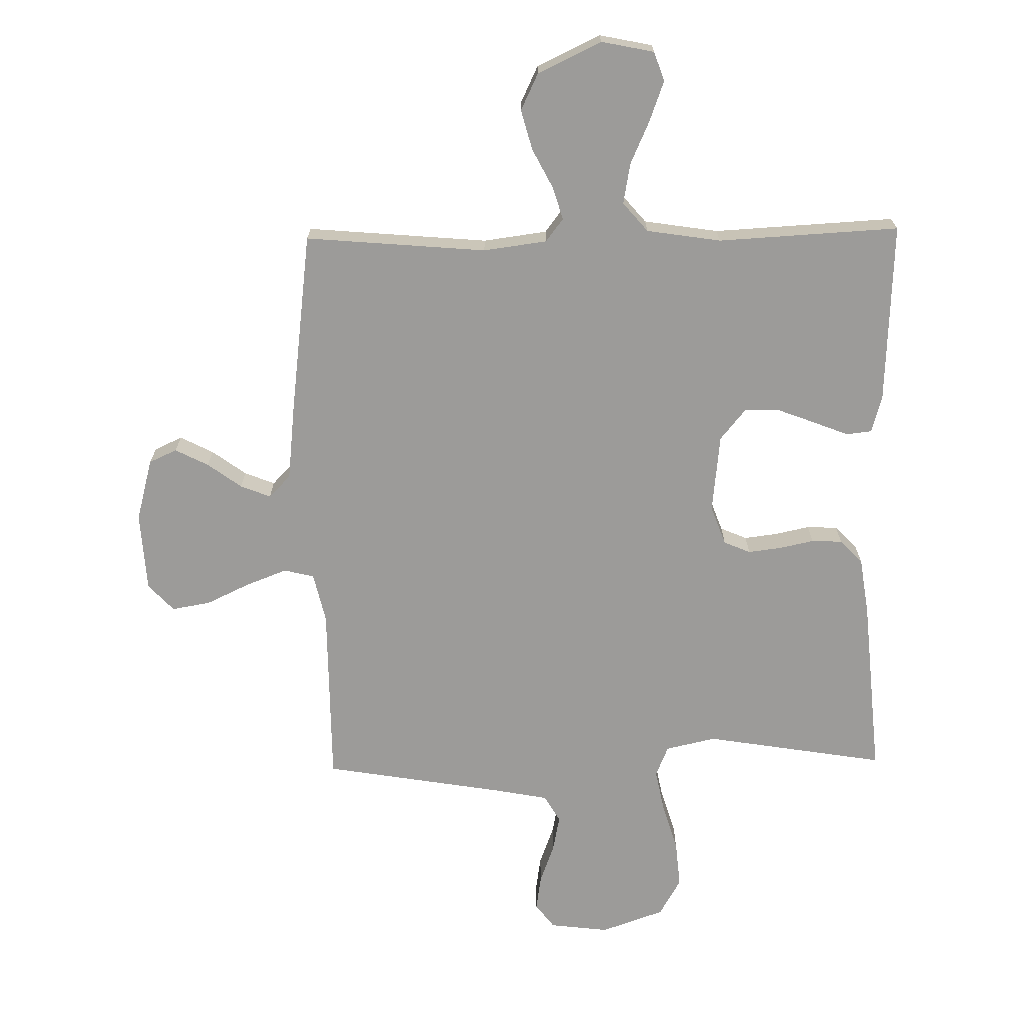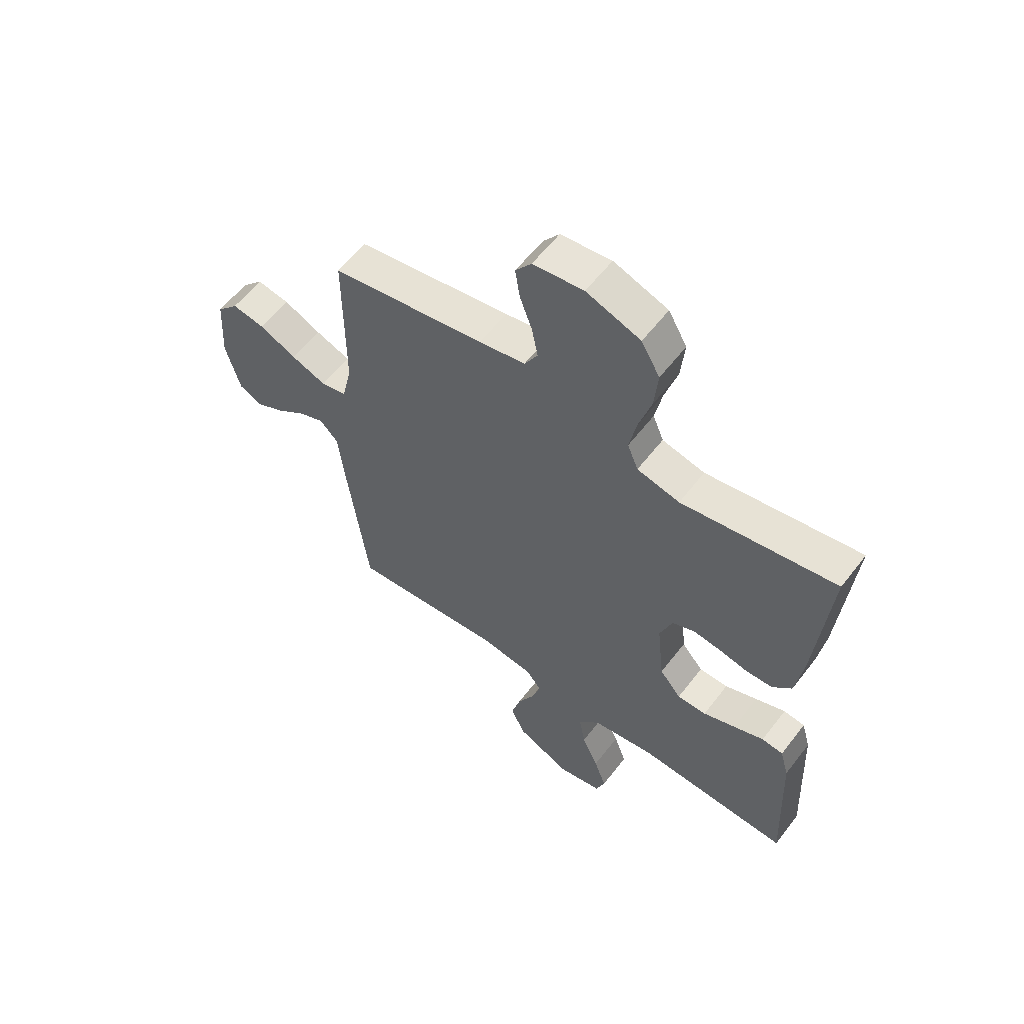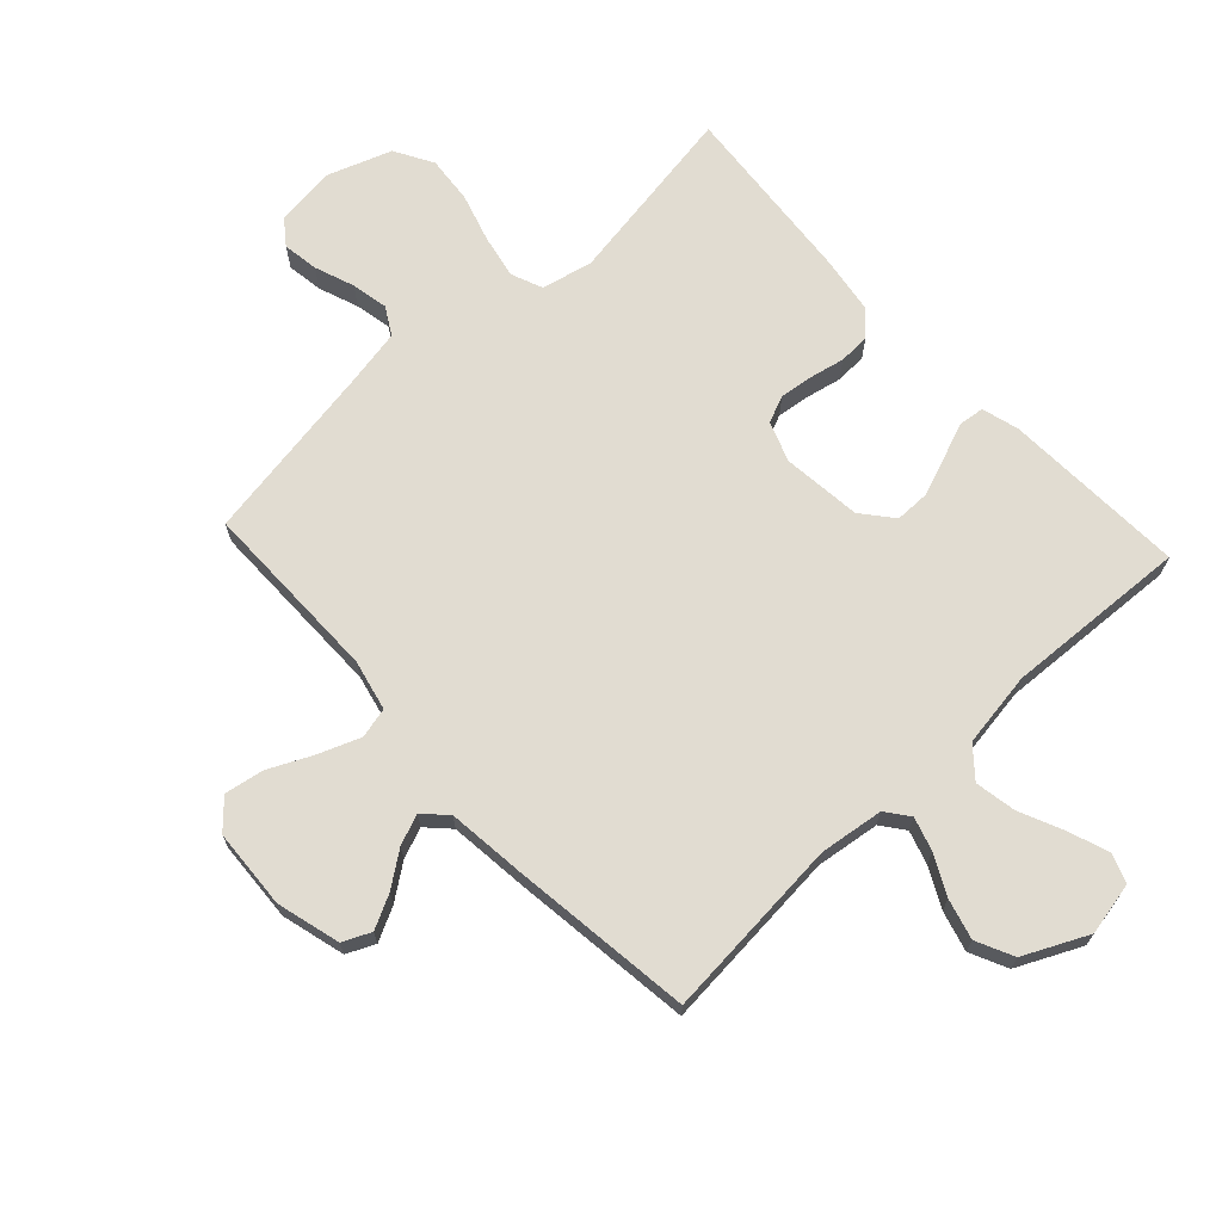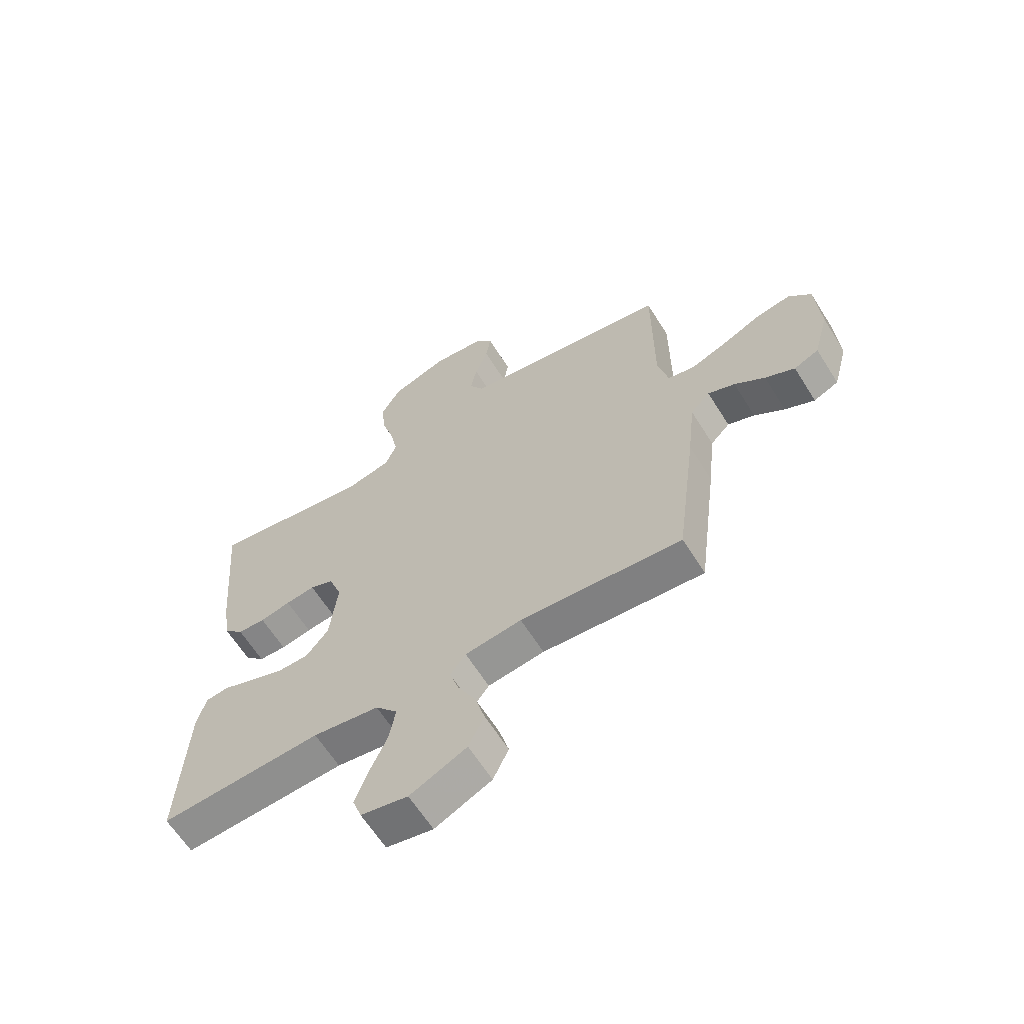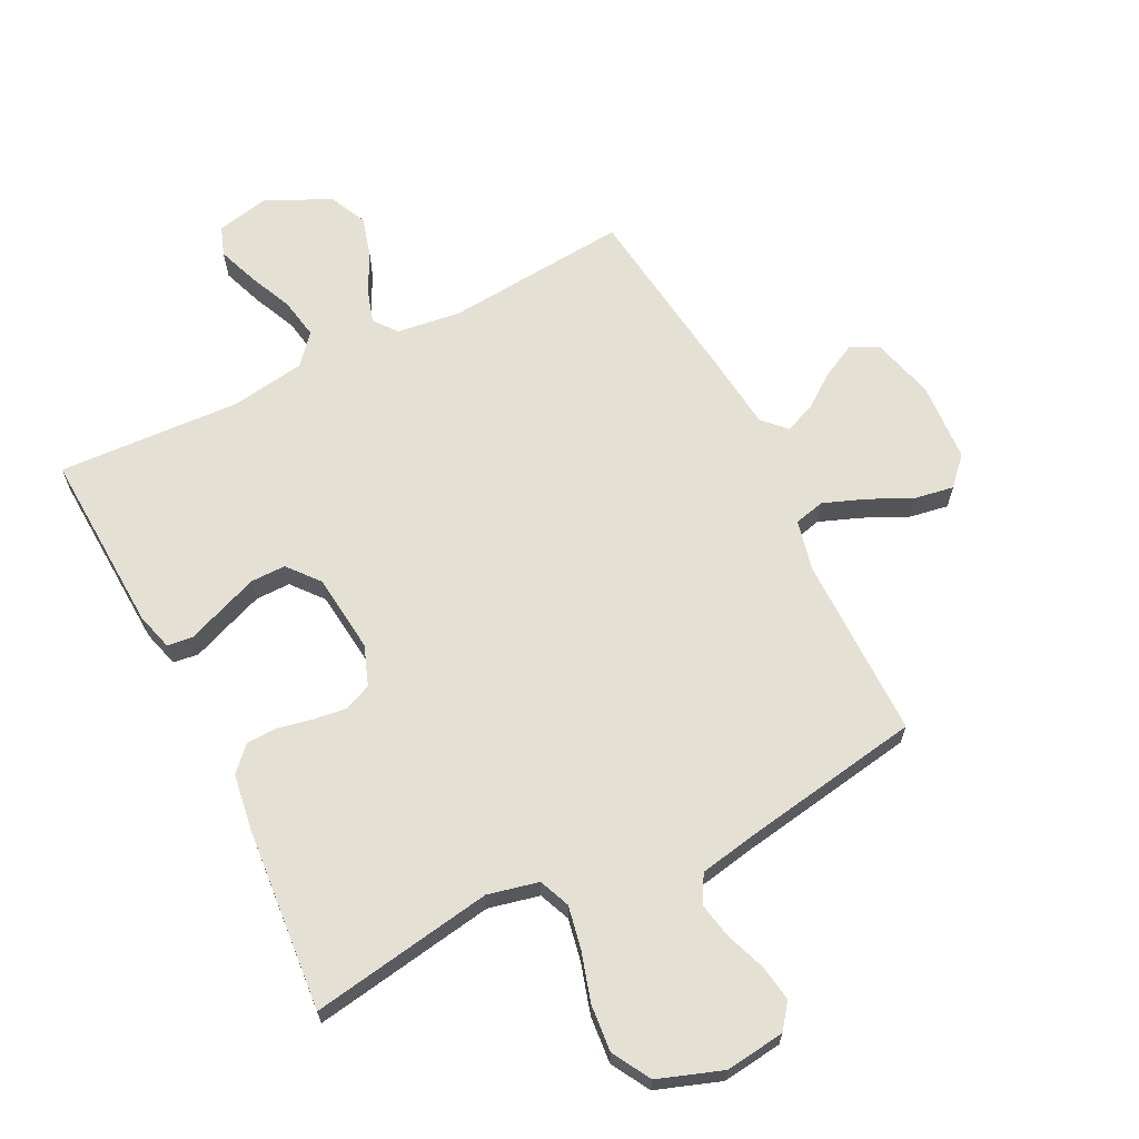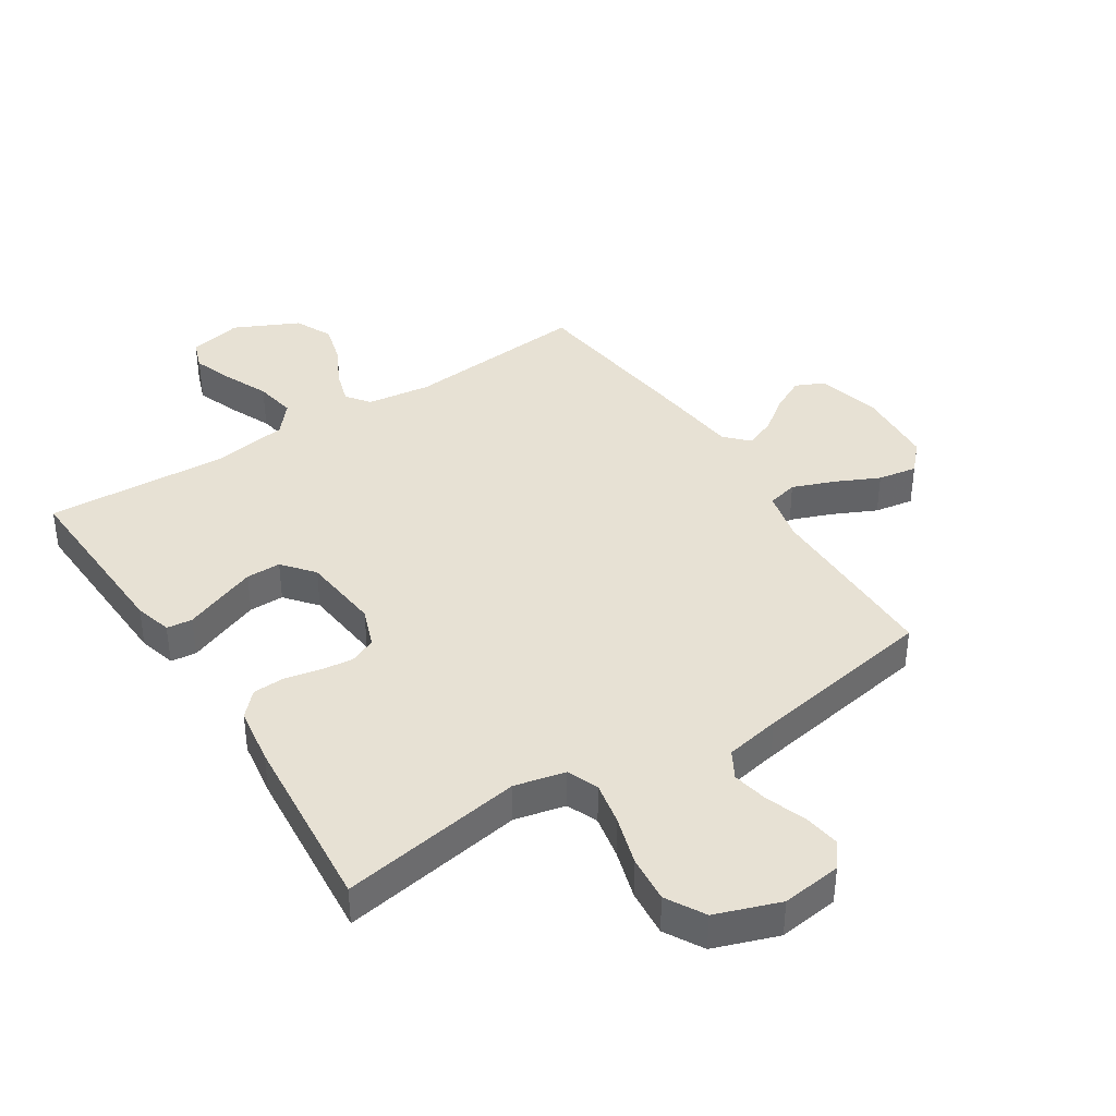
<metadata>
{"format":"obj","ext":"obj","renderer":"f3d","projection":"perspective","resolution":1024,"background":"white","views":[{"elev":-69.7,"azim":-179.0,"up":"+Y"},{"elev":58.8,"azim":-142.7,"up":"+Z"},{"elev":69.1,"azim":137.2,"up":"+Y"},{"elev":-63.3,"azim":32.1,"up":"+Z"},{"elev":65.6,"azim":-26.7,"up":"+Y"},{"elev":39.6,"azim":-32.8,"up":"+Y"}]}
</metadata>
<code>
v 0.5 0.07 0.5
v 0.5 0.07 0.2
v 0.519 0.07 0.117
v 0.569 0.07 0.105
v 0.637 0.07 0.131
v 0.709 0.07 0.165
v 0.773 0.07 0.176
v 0.815 0.07 0.131
v 0.823 0.07 0
v 0.795 0.07 -0.104
v 0.749 0.07 -0.125
v 0.694 0.07 -0.097
v 0.638 0.07 -0.056
v 0.588 0.07 -0.036
v 0.552 0.07 -0.073
v 0.538 0.07 -0.2
v 0.5 0.07 -0.5
v 0.2 0.07 -0.474
v 0.095 0.07 -0.488
v 0.066 0.07 -0.526
v 0.083 0.07 -0.581
v 0.116 0.07 -0.645
v 0.134 0.07 -0.711
v 0.105 0.07 -0.772
v 0 0.07 -0.822
v -0.087 0.07 -0.804
v -0.104 0.07 -0.756
v -0.08 0.07 -0.69
v -0.048 0.07 -0.618
v -0.036 0.07 -0.551
v -0.077 0.07 -0.503
v -0.2 0.07 -0.484
v -0.5 0.07 -0.5
v -0.486 0.07 -0.2
v -0.469 0.07 -0.139
v -0.427 0.07 -0.134
v -0.368 0.07 -0.157
v -0.305 0.07 -0.181
v -0.248 0.07 -0.181
v -0.206 0.07 -0.13
v -0.192 0.07 0
v -0.216 0.07 0.065
v -0.26 0.07 0.084
v -0.315 0.07 0.077
v -0.372 0.07 0.065
v -0.423 0.07 0.067
v -0.46 0.07 0.106
v -0.474 0.07 0.2
v -0.5 0.07 0.5
v -0.2 0.07 0.451
v -0.117 0.07 0.47
v -0.096 0.07 0.521
v -0.11 0.07 0.592
v -0.134 0.07 0.672
v -0.141 0.07 0.749
v -0.105 0.07 0.812
v 0 0.07 0.849
v 0.098 0.07 0.837
v 0.129 0.07 0.796
v 0.12 0.07 0.737
v 0.096 0.07 0.672
v 0.084 0.07 0.612
v 0.11 0.07 0.567
v 0.2 0.07 0.55
v 0.5 0 0.5
v 0.5 0 0.2
v 0.519 0 0.117
v 0.569 0 0.105
v 0.637 0 0.131
v 0.709 0 0.165
v 0.773 0 0.176
v 0.815 0 0.131
v 0.823 0 0
v 0.795 0 -0.104
v 0.749 0 -0.125
v 0.694 0 -0.097
v 0.638 0 -0.056
v 0.588 0 -0.036
v 0.552 0 -0.073
v 0.538 0 -0.2
v 0.5 0 -0.5
v 0.2 0 -0.474
v 0.095 0 -0.488
v 0.066 0 -0.526
v 0.083 0 -0.581
v 0.116 0 -0.645
v 0.134 0 -0.711
v 0.105 0 -0.772
v 0 0 -0.822
v -0.087 0 -0.804
v -0.104 0 -0.756
v -0.08 0 -0.69
v -0.048 0 -0.618
v -0.036 0 -0.551
v -0.077 0 -0.503
v -0.2 0 -0.484
v -0.5 0 -0.5
v -0.486 0 -0.2
v -0.469 0 -0.139
v -0.427 0 -0.134
v -0.368 0 -0.157
v -0.305 0 -0.181
v -0.248 0 -0.181
v -0.206 0 -0.13
v -0.192 0 0
v -0.216 0 0.065
v -0.26 0 0.084
v -0.315 0 0.077
v -0.372 0 0.065
v -0.423 0 0.067
v -0.46 0 0.106
v -0.474 0 0.2
v -0.5 0 0.5
v -0.2 0 0.451
v -0.117 0 0.47
v -0.096 0 0.521
v -0.11 0 0.592
v -0.134 0 0.672
v -0.141 0 0.749
v -0.105 0 0.812
v 0 0 0.849
v 0.098 0 0.837
v 0.129 0 0.796
v 0.12 0 0.737
v 0.096 0 0.672
v 0.084 0 0.612
v 0.11 0 0.567
v 0.2 0 0.55
f 59 60 61
f 58 59 61
f 57 58 61
f 56 57 61
f 55 56 61
f 54 55 61
f 53 54 61
f 52 53 61 62
f 51 52 62 63
f 48 49 50
f 47 48 50
f 46 47 50
f 45 46 50
f 44 45 50
f 43 44 50 51
f 51 63 64
f 43 51 64
f 42 43 64
f 35 36 37
f 34 35 37
f 33 34 37
f 32 33 37
f 31 32 37 38
f 30 31 38 39
f 27 28 29
f 26 27 29
f 25 26 29
f 24 25 29
f 23 24 29
f 22 23 29
f 21 22 29
f 20 21 29 30
f 30 39 40
f 20 30 40
f 19 20 40
f 15 16 17 18
f 11 12 13
f 10 11 13
f 9 10 13
f 8 9 13
f 7 8 13
f 6 7 13
f 5 6 13
f 4 5 13 14
f 3 4 14 15
f 64 1 2
f 42 64 2
f 41 42 2
f 19 40 41
f 18 19 41
f 15 18 41
f 3 15 41
f 2 3 41
f 125 124 123
f 125 123 122
f 125 122 121
f 125 121 120
f 125 120 119
f 125 119 118
f 125 118 117
f 126 125 117 116
f 127 126 116 115
f 114 113 112
f 114 112 111
f 114 111 110
f 114 110 109
f 114 109 108
f 115 114 108 107
f 128 127 115
f 128 115 107
f 128 107 106
f 101 100 99
f 101 99 98
f 101 98 97
f 101 97 96
f 102 101 96 95
f 103 102 95 94
f 93 92 91
f 93 91 90
f 93 90 89
f 93 89 88
f 93 88 87
f 93 87 86
f 93 86 85
f 94 93 85 84
f 104 103 94
f 104 94 84
f 104 84 83
f 82 81 80 79
f 77 76 75
f 77 75 74
f 77 74 73
f 77 73 72
f 77 72 71
f 77 71 70
f 77 70 69
f 78 77 69 68
f 79 78 68 67
f 66 65 128
f 66 128 106
f 66 106 105
f 105 104 83
f 105 83 82
f 105 82 79
f 105 79 67
f 105 67 66
f 1 65 66 2
f 2 66 67 3
f 3 67 68 4
f 4 68 69 5
f 5 69 70 6
f 6 70 71 7
f 7 71 72 8
f 8 72 73 9
f 9 73 74 10
f 10 74 75 11
f 11 75 76 12
f 12 76 77 13
f 13 77 78 14
f 14 78 79 15
f 15 79 80 16
f 16 80 81 17
f 17 81 82 18
f 18 82 83 19
f 19 83 84 20
f 20 84 85 21
f 21 85 86 22
f 22 86 87 23
f 23 87 88 24
f 24 88 89 25
f 25 89 90 26
f 26 90 91 27
f 27 91 92 28
f 28 92 93 29
f 29 93 94 30
f 30 94 95 31
f 31 95 96 32
f 32 96 97 33
f 33 97 98 34
f 34 98 99 35
f 35 99 100 36
f 36 100 101 37
f 37 101 102 38
f 38 102 103 39
f 39 103 104 40
f 40 104 105 41
f 41 105 106 42
f 42 106 107 43
f 43 107 108 44
f 44 108 109 45
f 45 109 110 46
f 46 110 111 47
f 47 111 112 48
f 48 112 113 49
f 49 113 114 50
f 50 114 115 51
f 51 115 116 52
f 52 116 117 53
f 53 117 118 54
f 54 118 119 55
f 55 119 120 56
f 56 120 121 57
f 57 121 122 58
f 58 122 123 59
f 59 123 124 60
f 60 124 125 61
f 61 125 126 62
f 62 126 127 63
f 63 127 128 64
f 64 128 65 1

</code>
